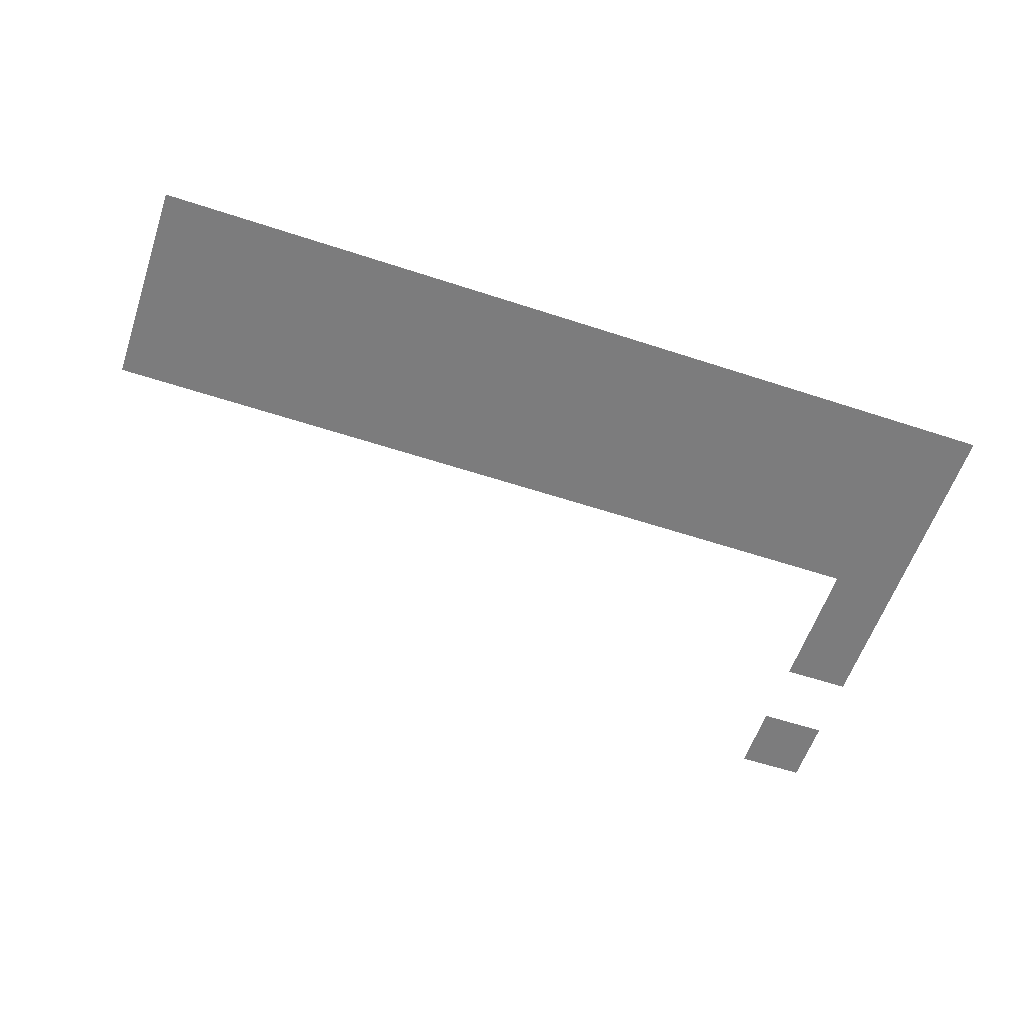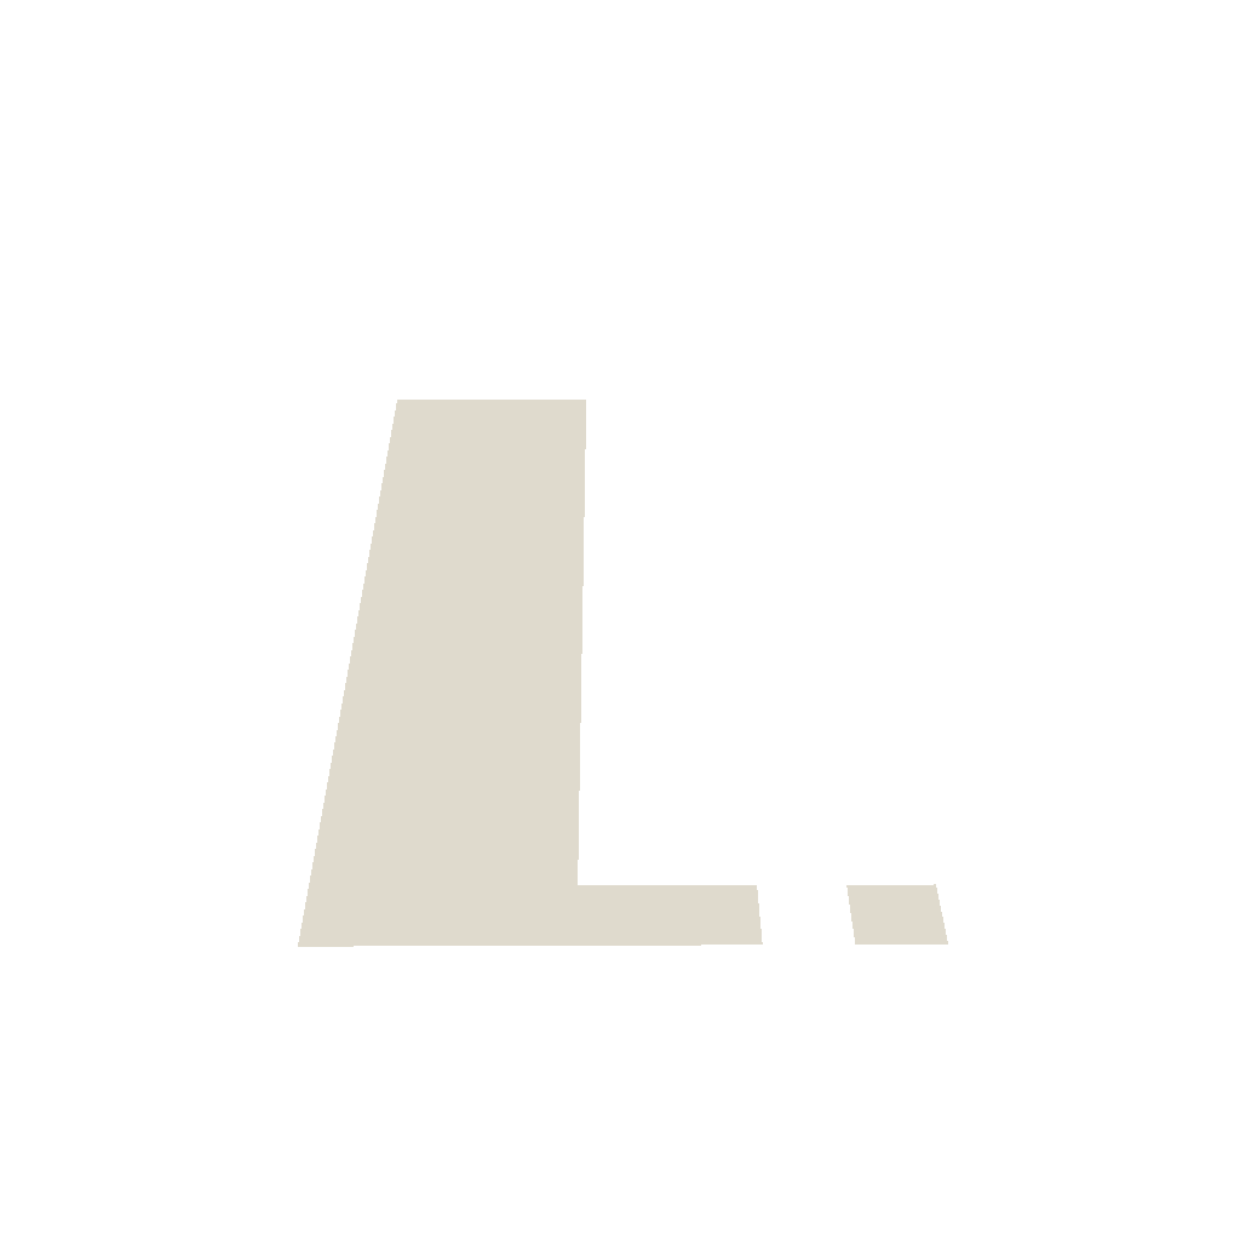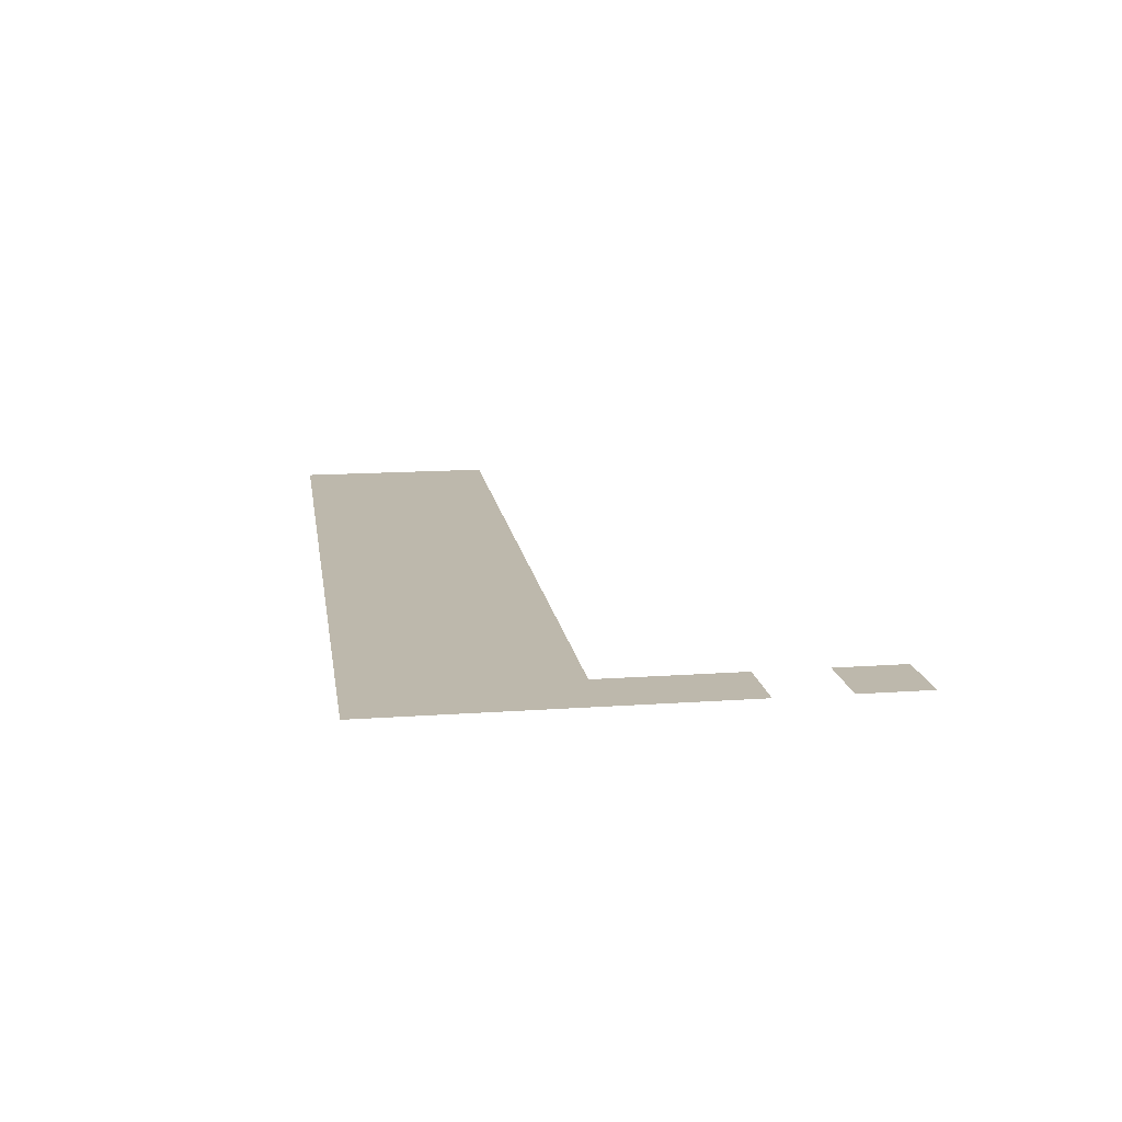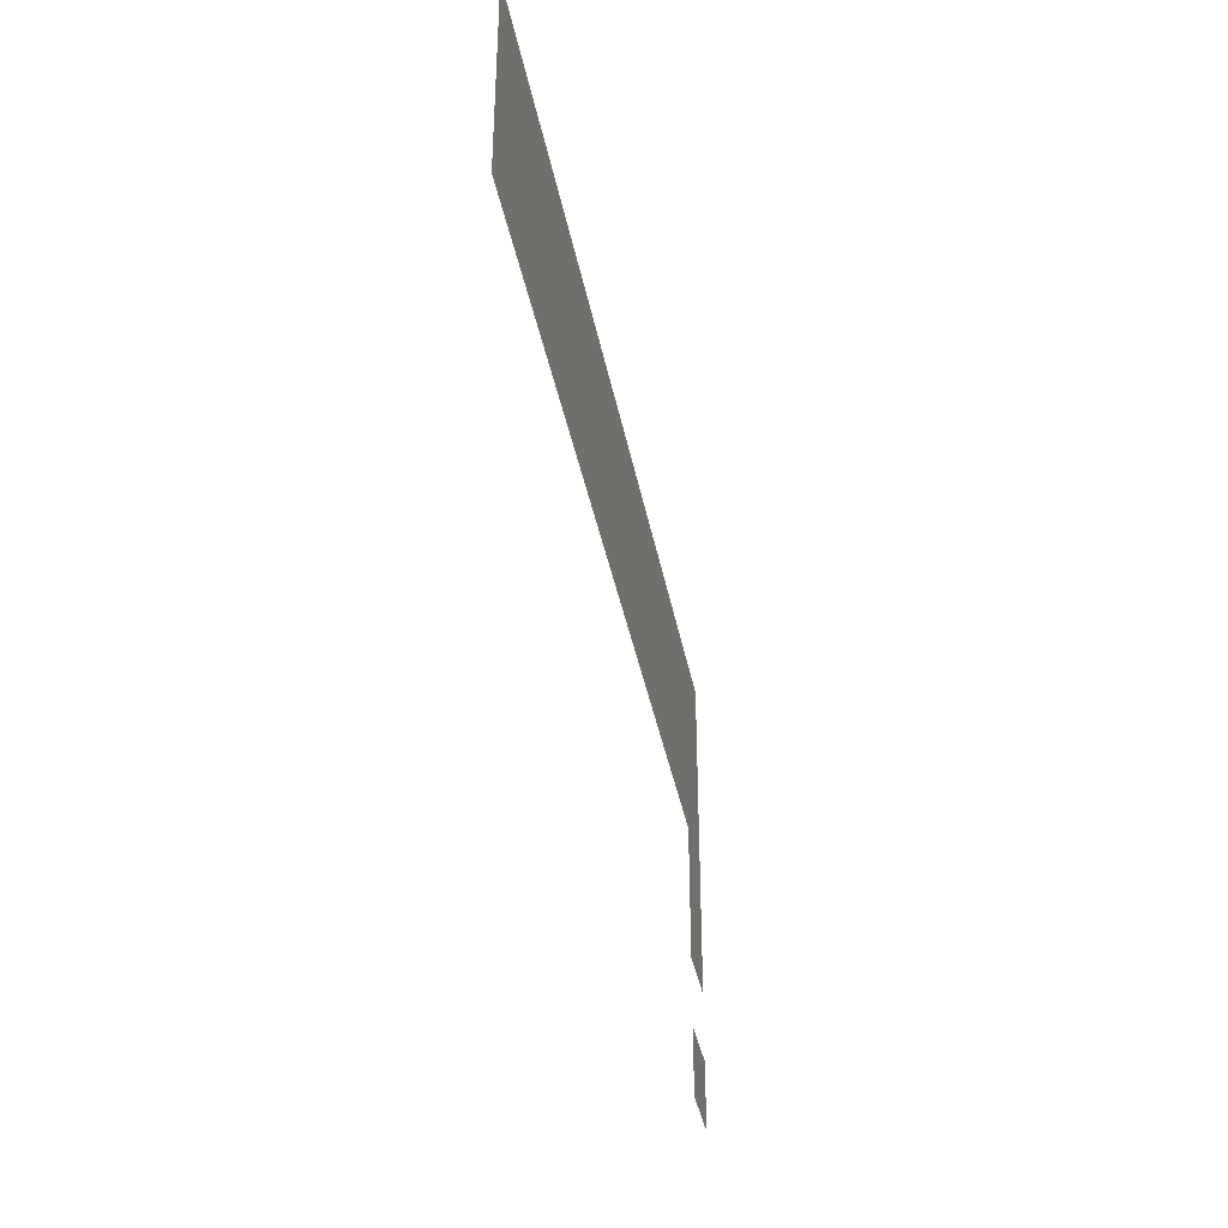
<metadata>
{"format":"obj","ext":"obj","renderer":"f3d","projection":"perspective","resolution":1024,"background":"white","views":[{"elev":-58.8,"azim":161.3,"up":"+Z"},{"elev":32.6,"azim":-90.3,"up":"+Z"},{"elev":14.9,"azim":-98.6,"up":"+Z"},{"elev":-37.8,"azim":100.6,"up":"+Y"}]}
</metadata>
<code>
v -12 -94 0
v -13 -94 0
v -13 -93 0
v -12 -93 0
v -11 -94 0
v -12 -94 0
v -12 -93 0
v -11 -93 0
v -10 -94 0
v -11 -94 0
v -11 -93 0
v -10 -93 0
v -9 -94 0
v -10 -94 0
v -10 -93 0
v -9 -93 0
v -8 -94 0
v -9 -94 0
v -9 -93 0
v -8 -93 0
v -7 -94 0
v -8 -94 0
v -8 -93 0
v -7 -93 0
v -6 -94 0
v -7 -94 0
v -7 -93 0
v -6 -93 0
v -5 -94 0
v -6 -94 0
v -6 -93 0
v -5 -93 0
v -4 -94 0
v -5 -94 0
v -5 -93 0
v -4 -93 0
v -3 -94 0
v -4 -94 0
v -4 -93 0
v -3 -93 0
v -2 -94 0
v -3 -94 0
v -3 -93 0
v -2 -93 0
v -1 -94 0
v -2 -94 0
v -2 -93 0
v -1 -93 0
v 0 -94 0
v -1 -94 0
v -1 -93 0
v 0 -93 0
v -12 -95 0
v -13 -95 0
v -13 -94 0
v -12 -94 0
v -11 -95 0
v -12 -95 0
v -12 -94 0
v -11 -94 0
v -10 -95 0
v -11 -95 0
v -11 -94 0
v -10 -94 0
v -9 -95 0
v -10 -95 0
v -10 -94 0
v -9 -94 0
v -8 -95 0
v -9 -95 0
v -9 -94 0
v -8 -94 0
v -7 -95 0
v -8 -95 0
v -8 -94 0
v -7 -94 0
v -6 -95 0
v -7 -95 0
v -7 -94 0
v -6 -94 0
v -5 -95 0
v -6 -95 0
v -6 -94 0
v -5 -94 0
v -4 -95 0
v -5 -95 0
v -5 -94 0
v -4 -94 0
v -3 -95 0
v -4 -95 0
v -4 -94 0
v -3 -94 0
v -2 -95 0
v -3 -95 0
v -3 -94 0
v -2 -94 0
v -1 -95 0
v -2 -95 0
v -2 -94 0
v -1 -94 0
v 0 -95 0
v -1 -95 0
v -1 -94 0
v 0 -94 0
v -12 -96 0
v -13 -96 0
v -13 -95 0
v -12 -95 0
v -11 -96 0
v -12 -96 0
v -12 -95 0
v -11 -95 0
v -10 -96 0
v -11 -96 0
v -11 -95 0
v -10 -95 0
v -9 -96 0
v -10 -96 0
v -10 -95 0
v -9 -95 0
v -8 -96 0
v -9 -96 0
v -9 -95 0
v -8 -95 0
v -7 -96 0
v -8 -96 0
v -8 -95 0
v -7 -95 0
v -6 -96 0
v -7 -96 0
v -7 -95 0
v -6 -95 0
v -5 -96 0
v -6 -96 0
v -6 -95 0
v -5 -95 0
v -4 -96 0
v -5 -96 0
v -5 -95 0
v -4 -95 0
v -3 -96 0
v -4 -96 0
v -4 -95 0
v -3 -95 0
v -2 -96 0
v -3 -96 0
v -3 -95 0
v -2 -95 0
v -1 -96 0
v -2 -96 0
v -2 -95 0
v -1 -95 0
v 0 -96 0
v -1 -96 0
v -1 -95 0
v 0 -95 0
v -12 -97 0
v -13 -97 0
v -13 -96 0
v -12 -96 0
v -12 -98 0
v -13 -98 0
v -13 -97 0
v -12 -97 0
v -12 -100 0
v -13 -100 0
v -13 -99 0
v -12 -99 0
g Overworld_mesh_0002
f 1 2 3 4
f 5 6 7 8
f 9 10 11 12
f 13 14 15 16
f 17 18 19 20
f 21 22 23 24
f 25 26 27 28
f 29 30 31 32
f 33 34 35 36
f 37 38 39 40
f 41 42 43 44
f 45 46 47 48
f 49 50 51 52
f 53 54 55 56
f 57 58 59 60
f 61 62 63 64
f 65 66 67 68
f 69 70 71 72
f 73 74 75 76
f 77 78 79 80
f 81 82 83 84
f 85 86 87 88
f 89 90 91 92
f 93 94 95 96
f 97 98 99 100
f 101 102 103 104
f 105 106 107 108
f 109 110 111 112
f 113 114 115 116
f 117 118 119 120
f 121 122 123 124
f 125 126 127 128
f 129 130 131 132
f 133 134 135 136
f 137 138 139 140
f 141 142 143 144
f 145 146 147 148
f 149 150 151 152
f 153 154 155 156
f 157 158 159 160
f 161 162 163 164
f 165 166 167 168

</code>
